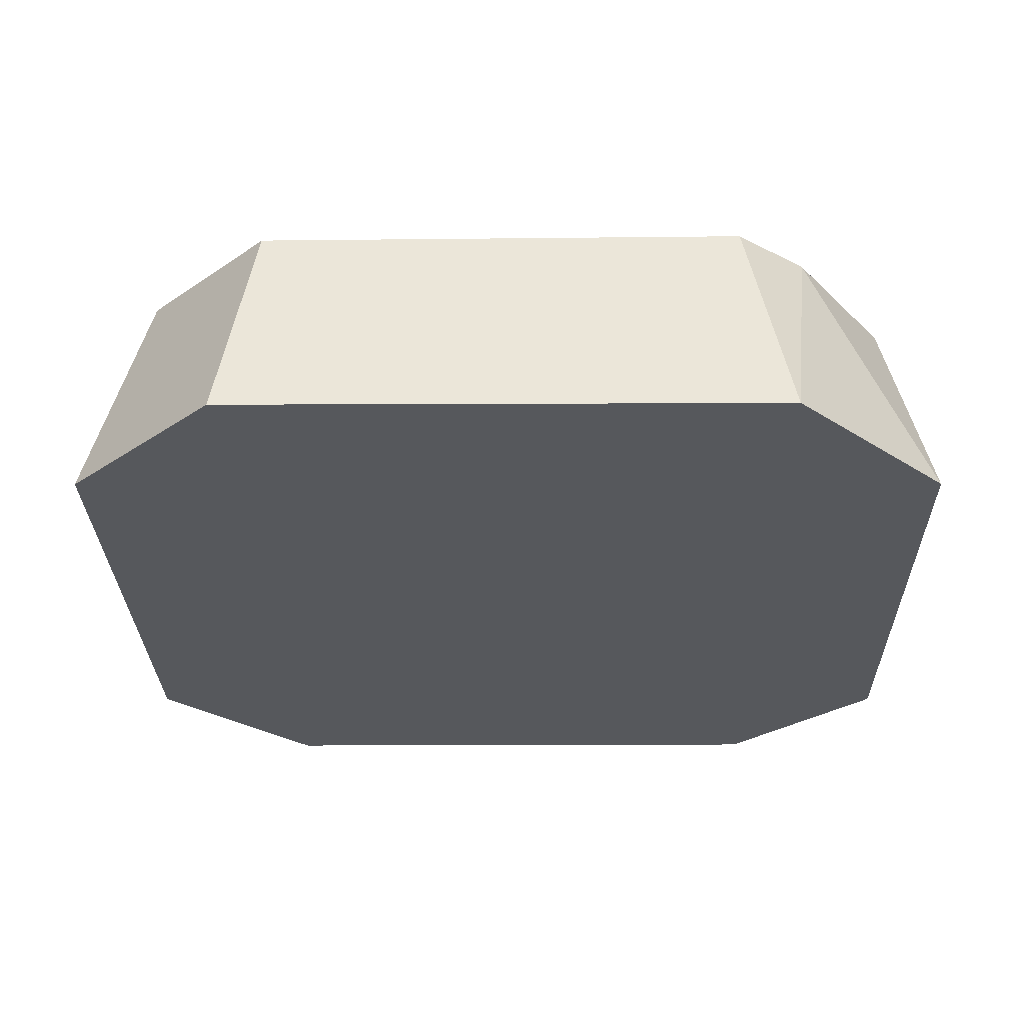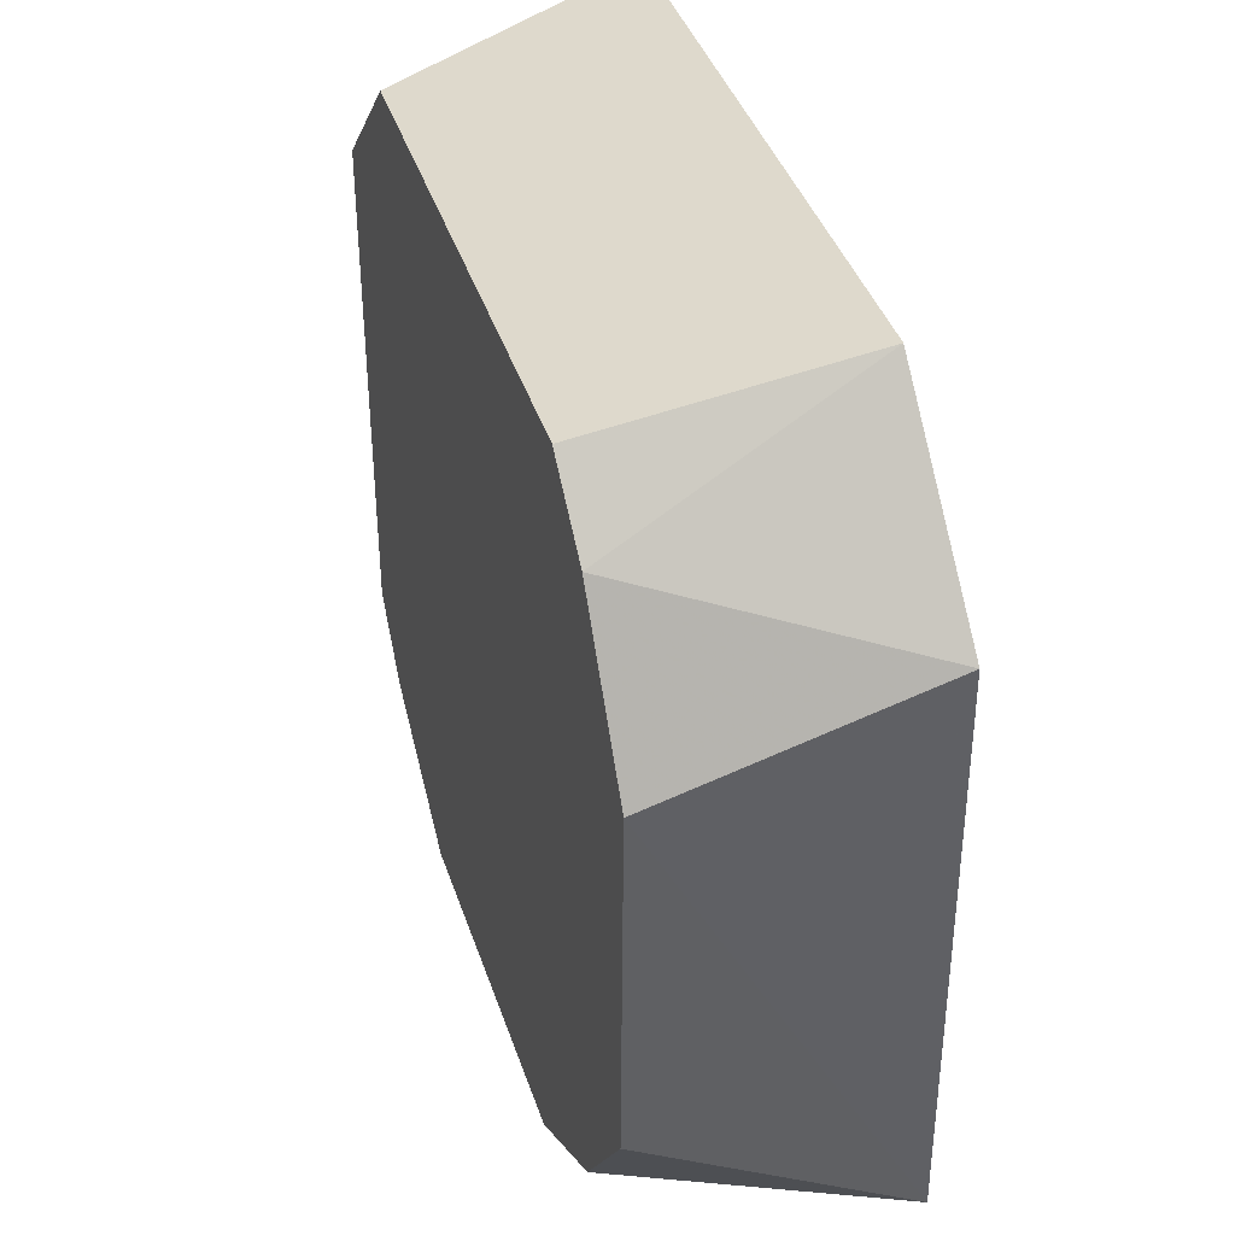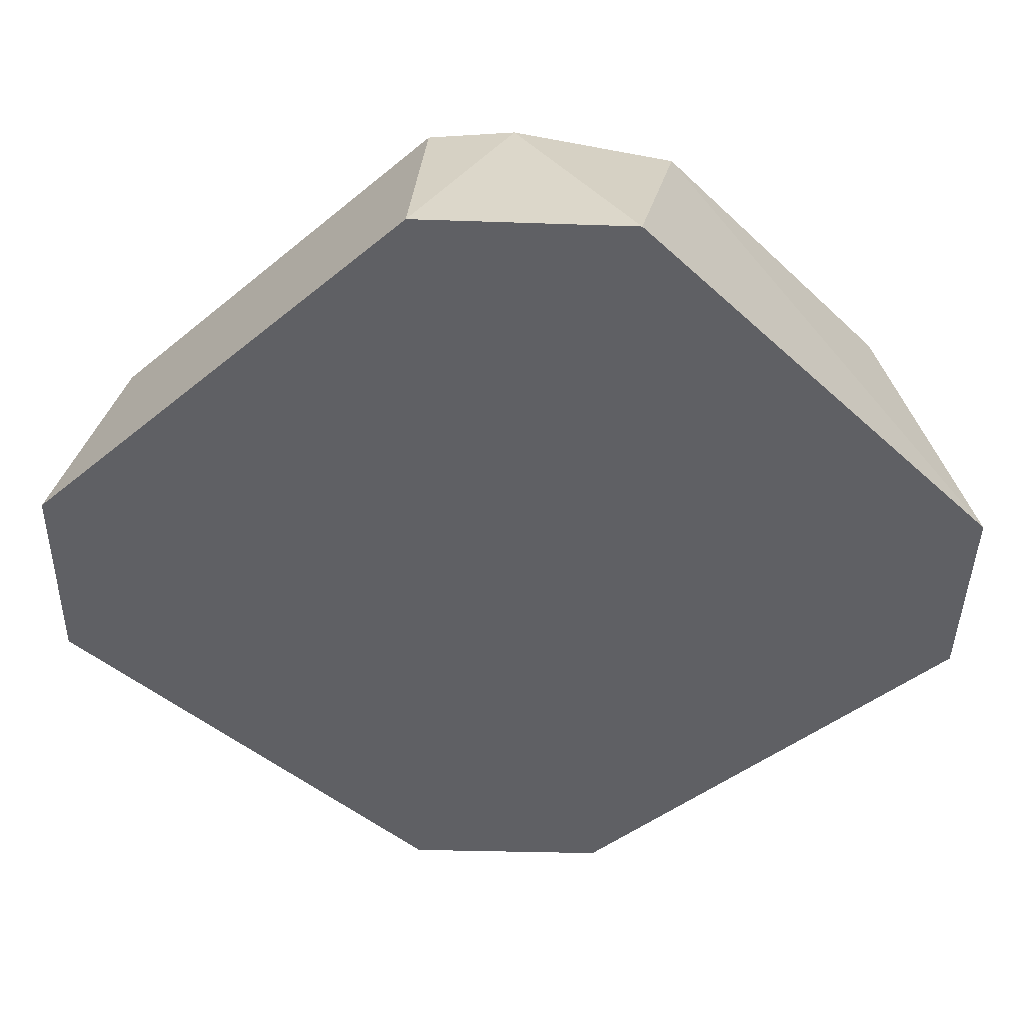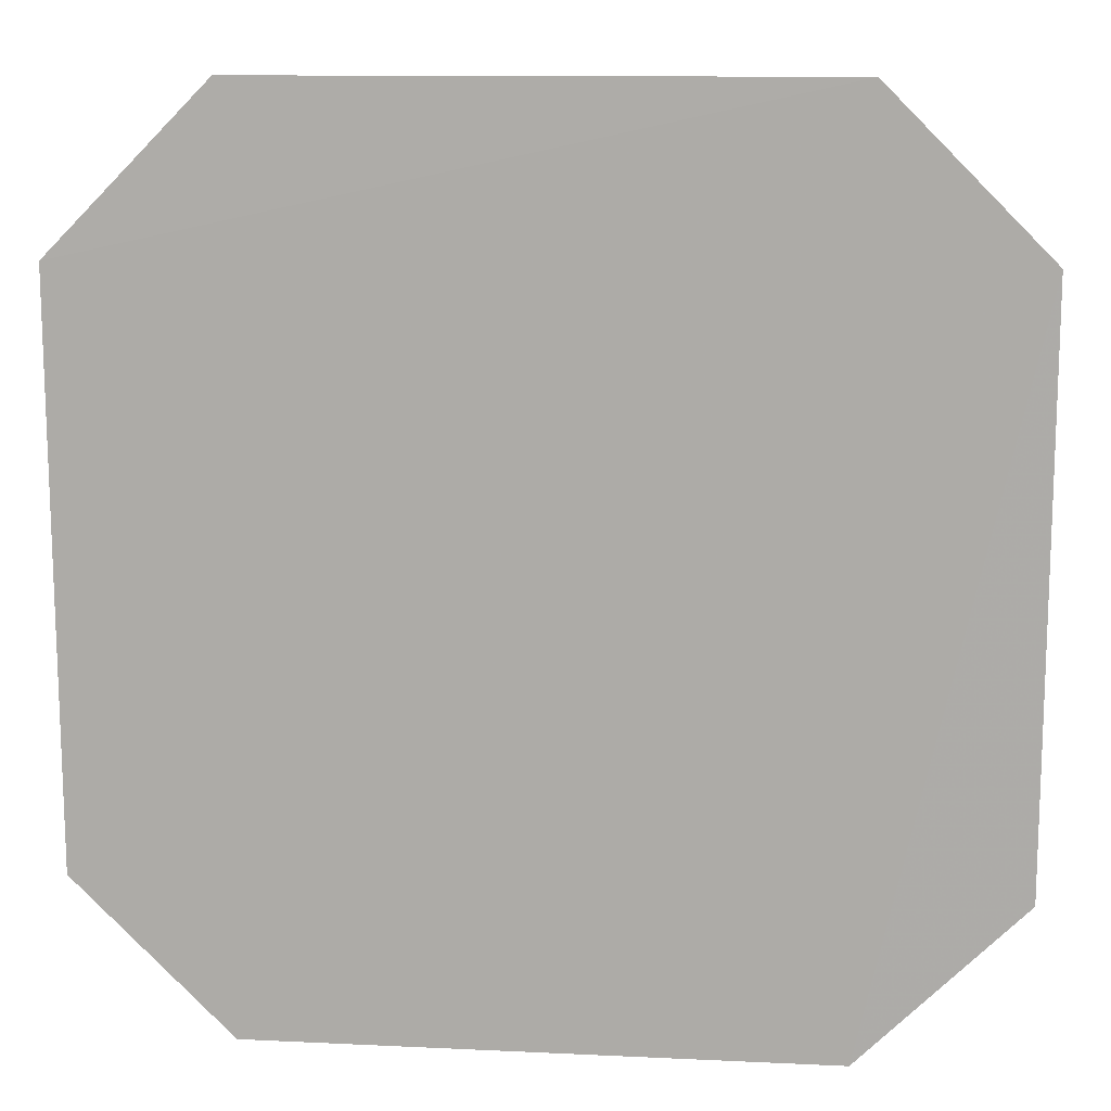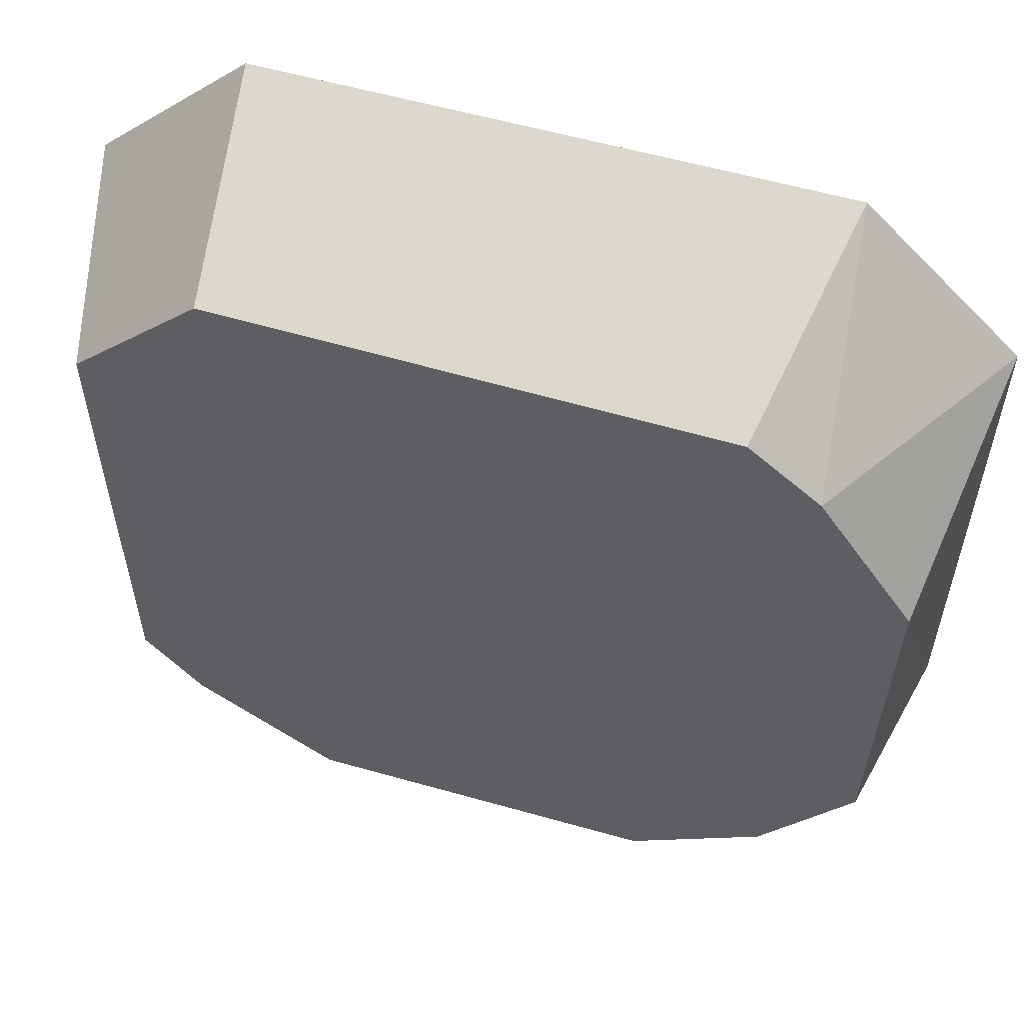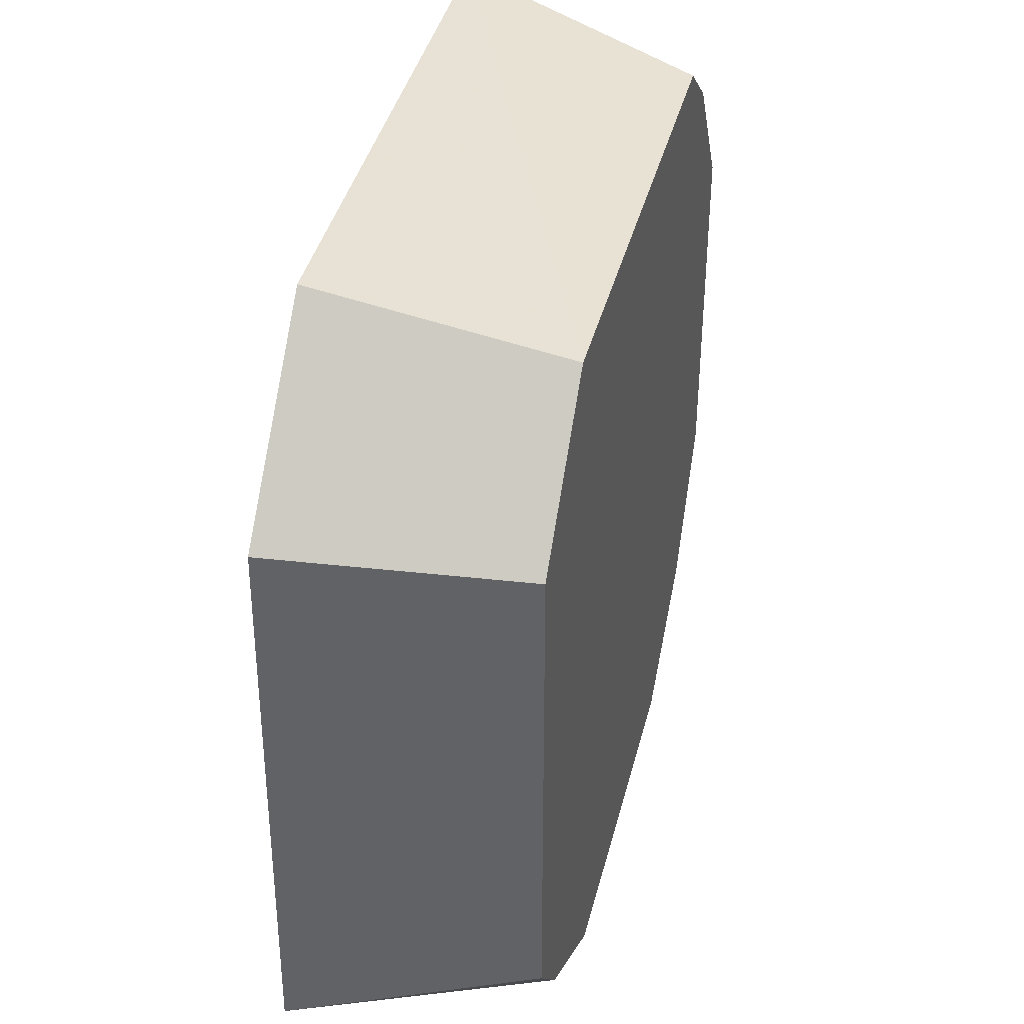
<metadata>
{"format":"obj","ext":"obj","renderer":"f3d","projection":"perspective","resolution":1024,"background":"white","views":[{"elev":-27.3,"azim":-88.8,"up":"+Z"},{"elev":40.0,"azim":72.8,"up":"+Y"},{"elev":-44.4,"azim":-46.1,"up":"+Z"},{"elev":12.8,"azim":-174.0,"up":"+Y"},{"elev":56.3,"azim":17.1,"up":"+Y"},{"elev":39.3,"azim":-76.2,"up":"+Y"}]}
</metadata>
<code>
v 0.05124 -0.07861 0.3317
v 0.07861 -0.05124 0.3317
v 0.05579 -0.05579 0.3746
v -0.04883 0.07686 0.3338
v -0.04833 -0.07911 0.3325
v 0.05612 0.05539 0.3746
v 0.07911 0.04833 0.3325
v -0.03019 -0.07289 0.3746
v 0.05123 0.07668 0.3331
v 0.07289 0.03019 0.3746
v 0.03241 -0.07171 0.3746
v -0.0656 -0.04383 0.3746
v 0.04383 0.0656 0.3746
v 0.07171 -0.03241 0.3746
v -0.07668 -0.05123 0.3331
v -0.05539 -0.05612 0.3746
v -0.04304 0.06603 0.3746
v -0.07686 0.04883 0.3338
v -0.06603 0.04304 0.3746
f 1 2 3
f 5 2 1
f 7 2 5
f 8 5 1
f 8 3 6
f 9 7 4
f 9 6 7
f 10 7 6
f 10 6 3
f 10 2 7
f 11 8 1
f 11 1 3
f 11 3 8
f 12 8 6
f 13 6 9
f 13 12 6
f 14 10 3
f 14 3 2
f 14 2 10
f 16 5 8
f 16 8 12
f 16 15 5
f 16 12 15
f 17 13 9
f 17 9 4
f 17 12 13
f 18 5 15
f 18 7 5
f 18 4 7
f 19 18 15
f 19 15 12
f 19 12 17
f 19 17 4
f 19 4 18

</code>
